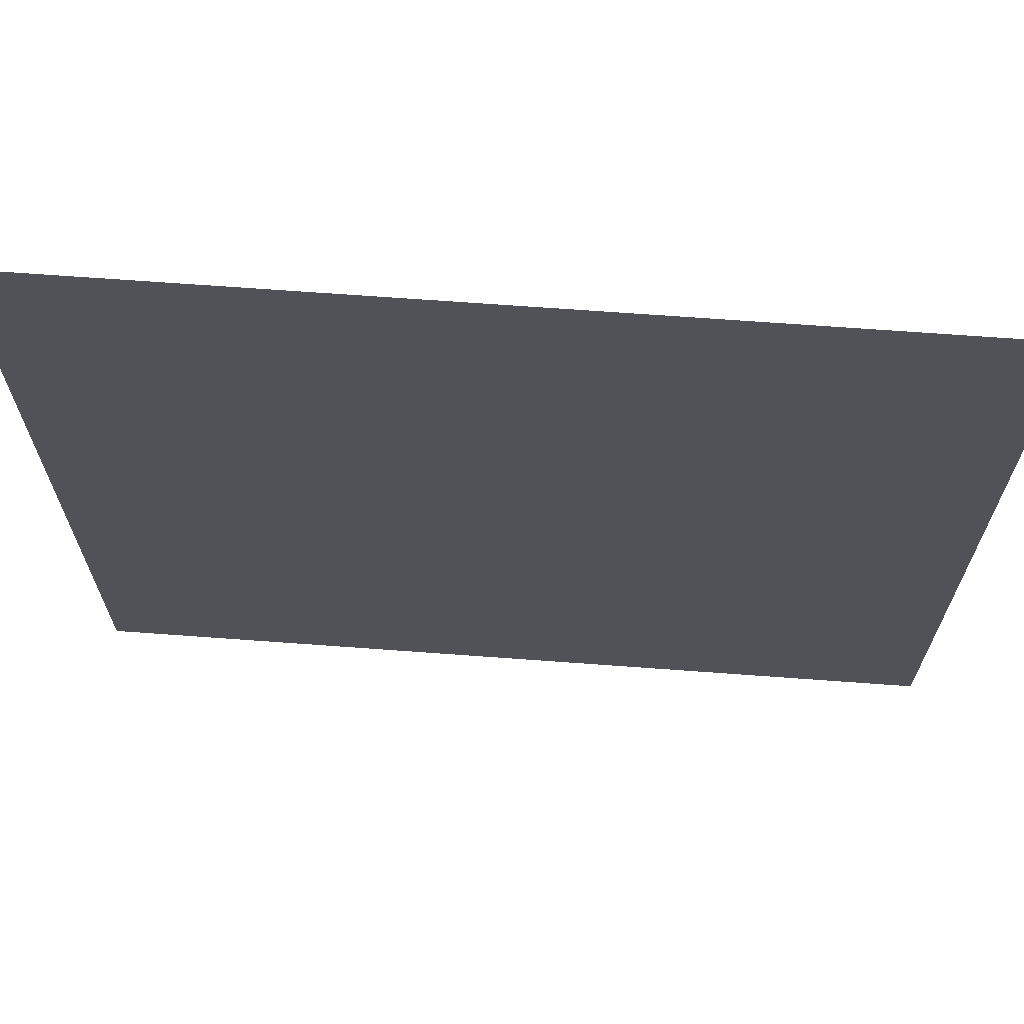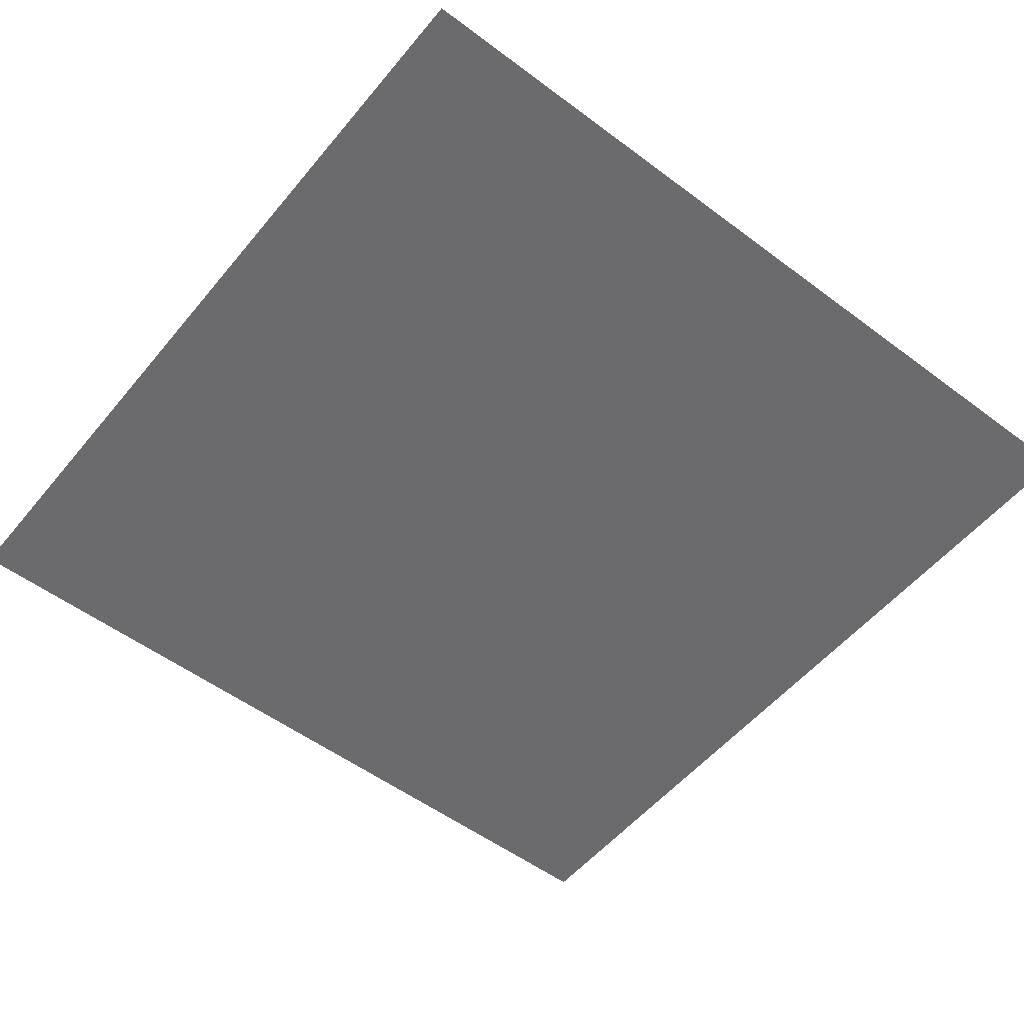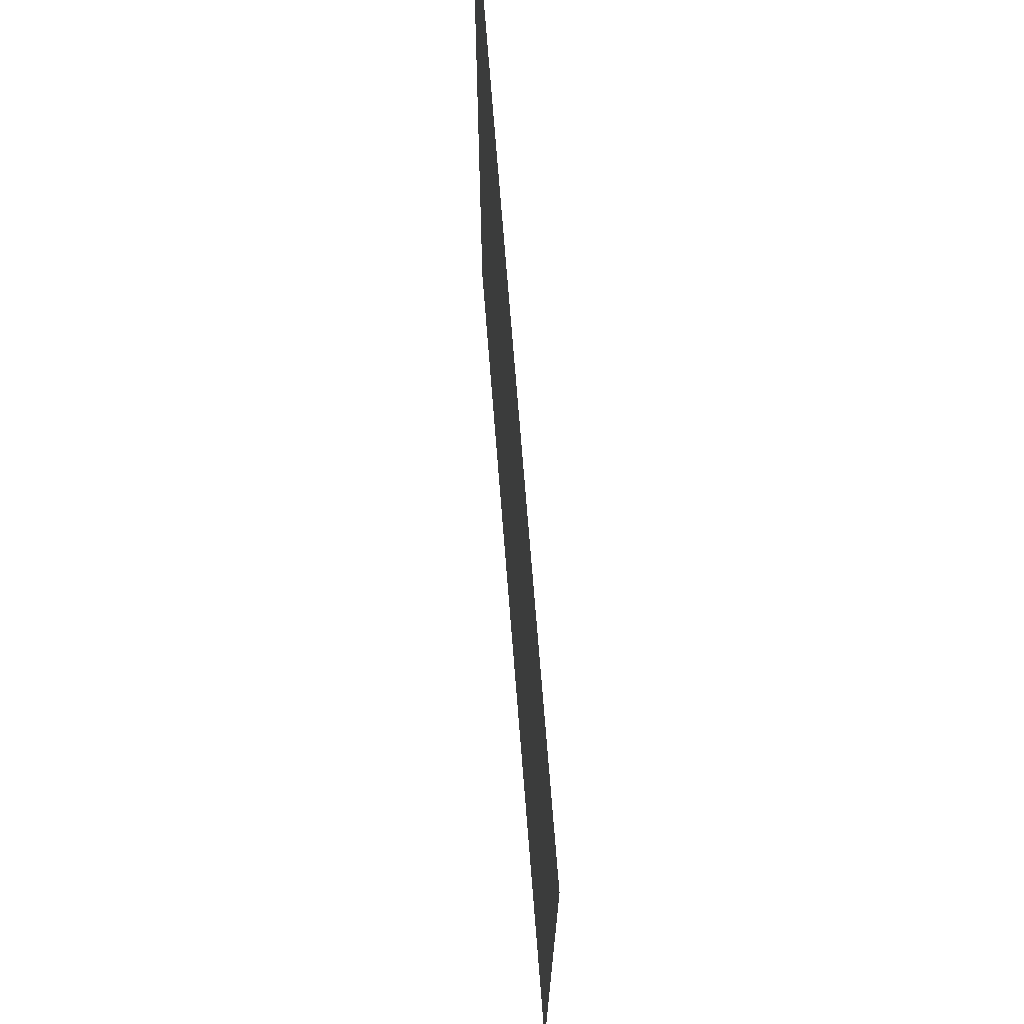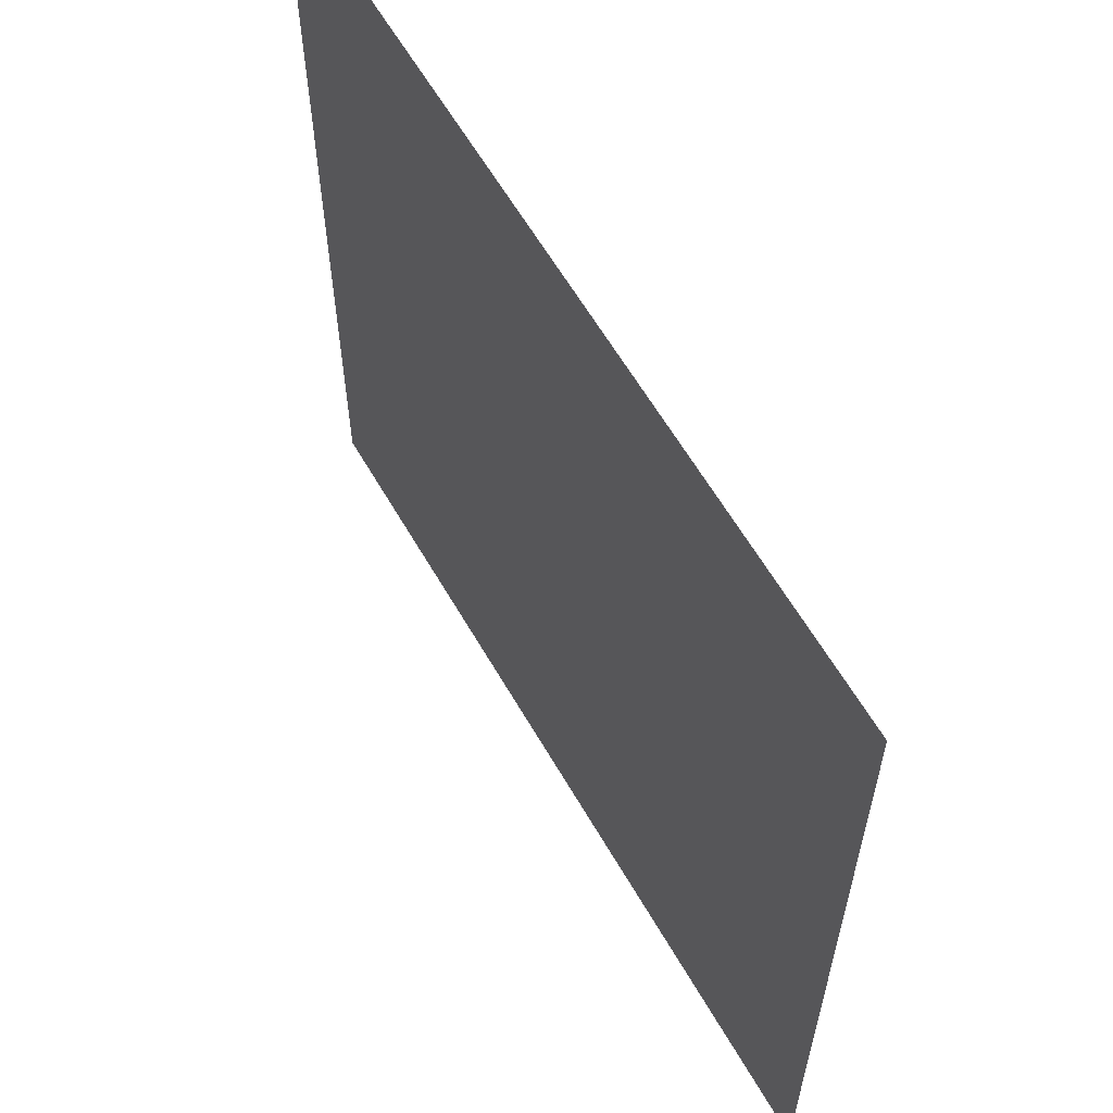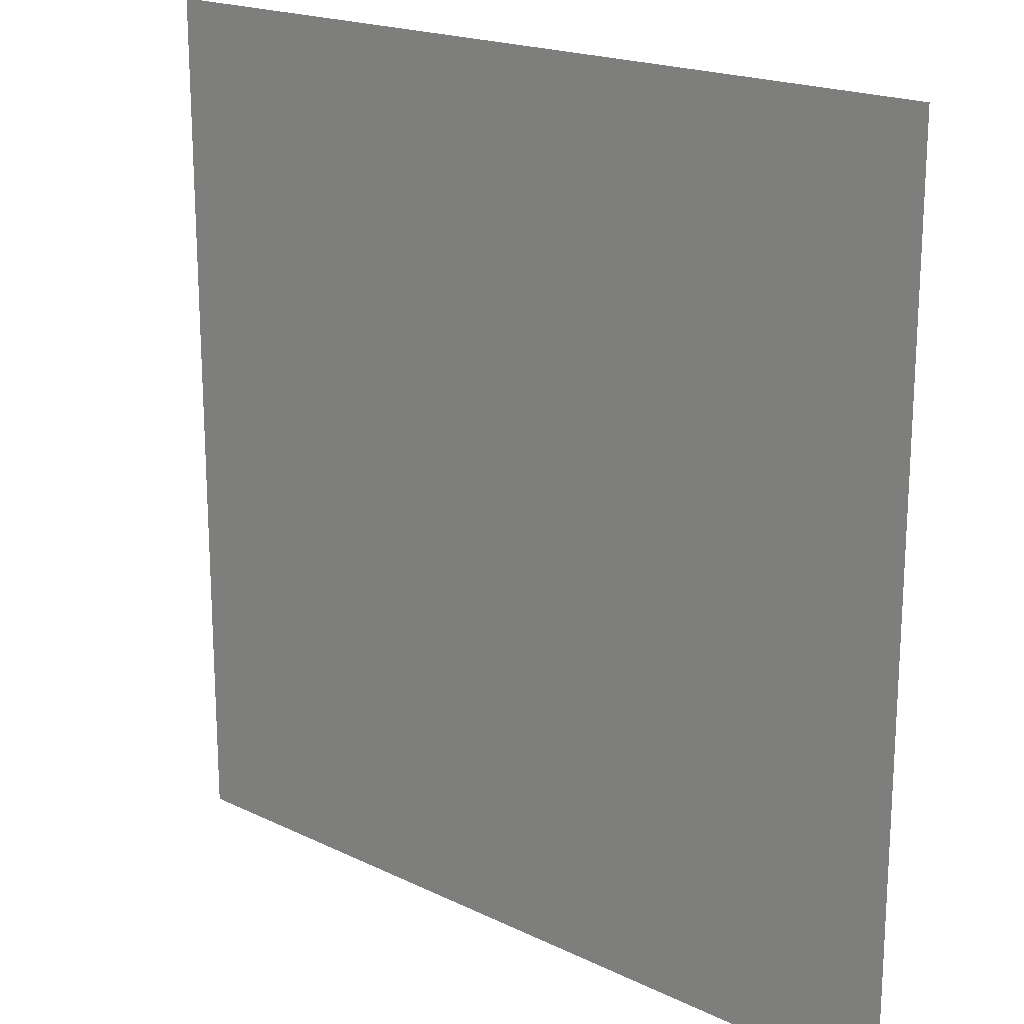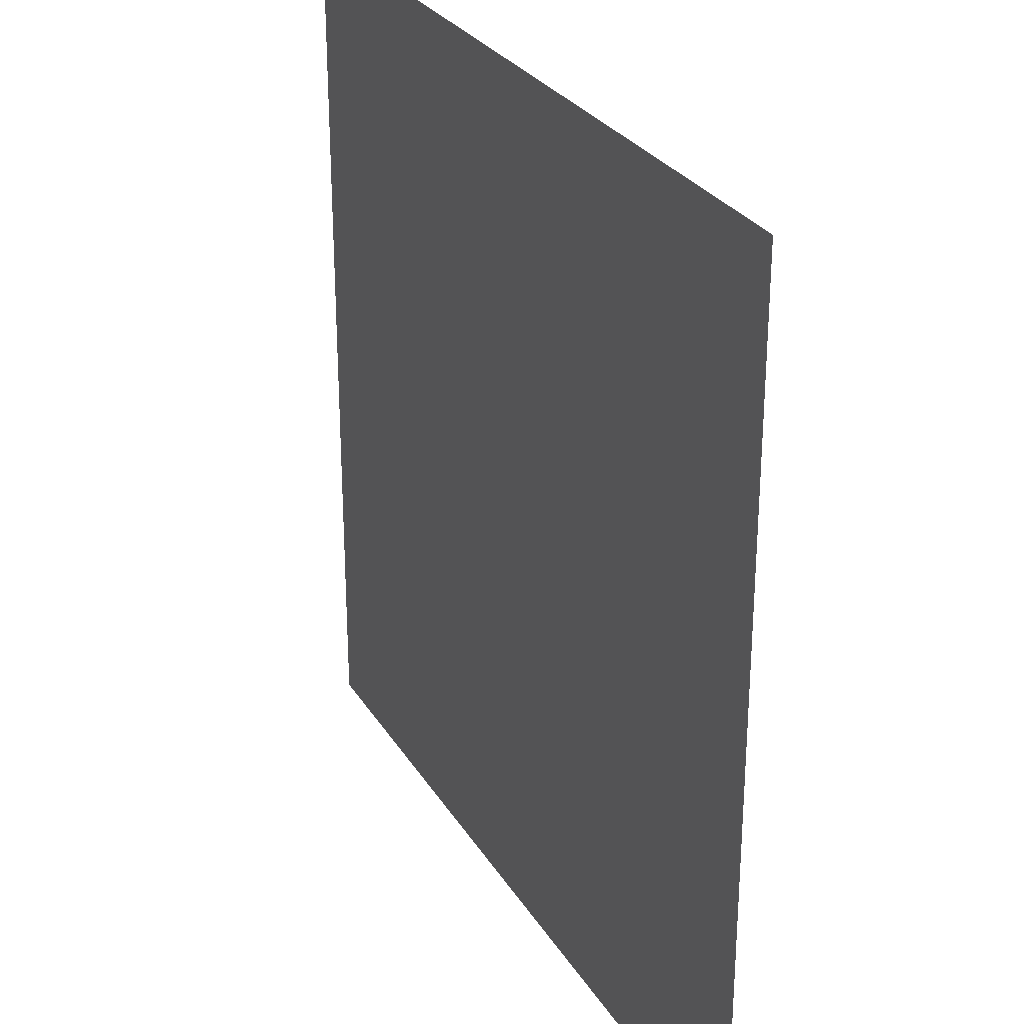
<metadata>
{"format":"obj","ext":"obj","renderer":"f3d","projection":"perspective","resolution":1024,"background":"white","views":[{"elev":68.4,"azim":4.2,"up":"+Z"},{"elev":-53.5,"azim":-38.6,"up":"+Y"},{"elev":71.5,"azim":85.5,"up":"+Z"},{"elev":61.2,"azim":-119.9,"up":"+Z"},{"elev":19.1,"azim":42.4,"up":"+Z"},{"elev":28.1,"azim":64.5,"up":"+Z"}]}
</metadata>
<code>
g default
v -1 0 1
v 1 0 1
v -1 0 -1
v 1 0 -1
g pPlane1
f 1 2 3
f 3 2 4

</code>
